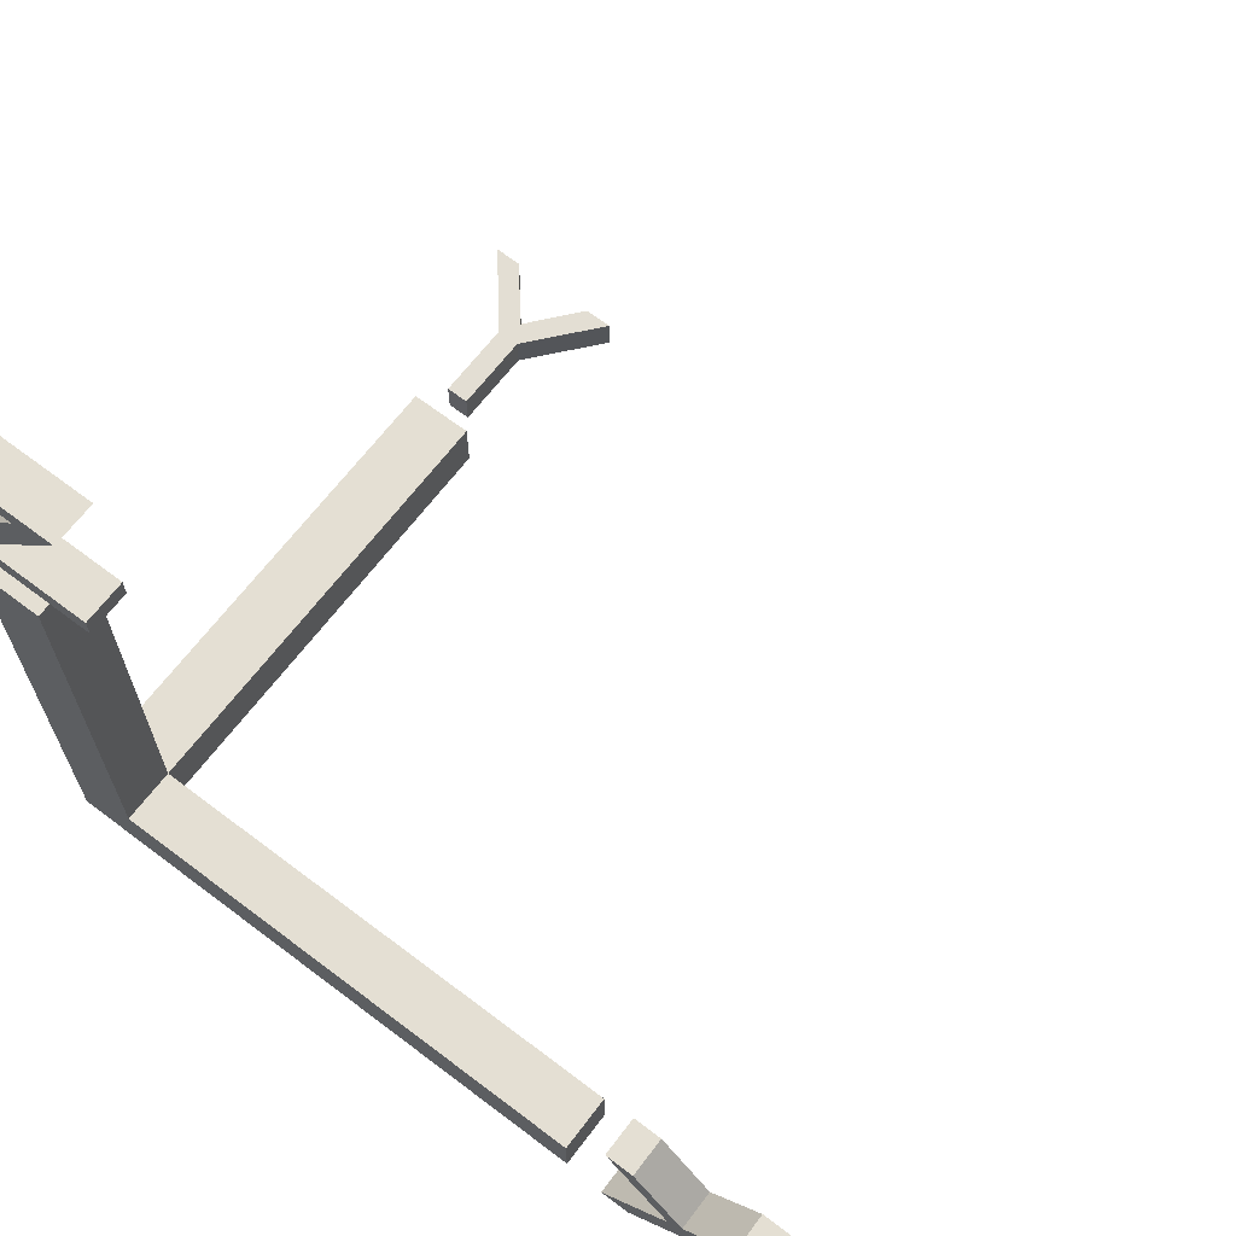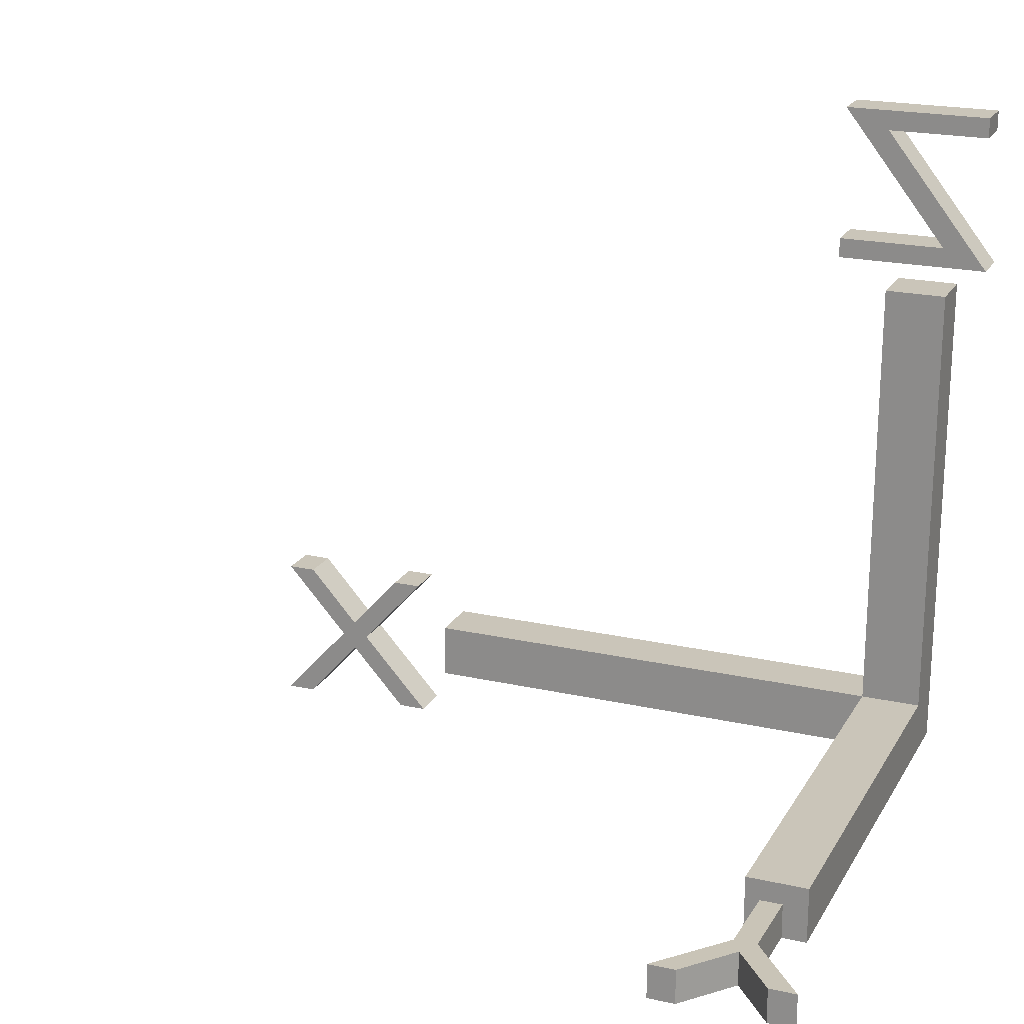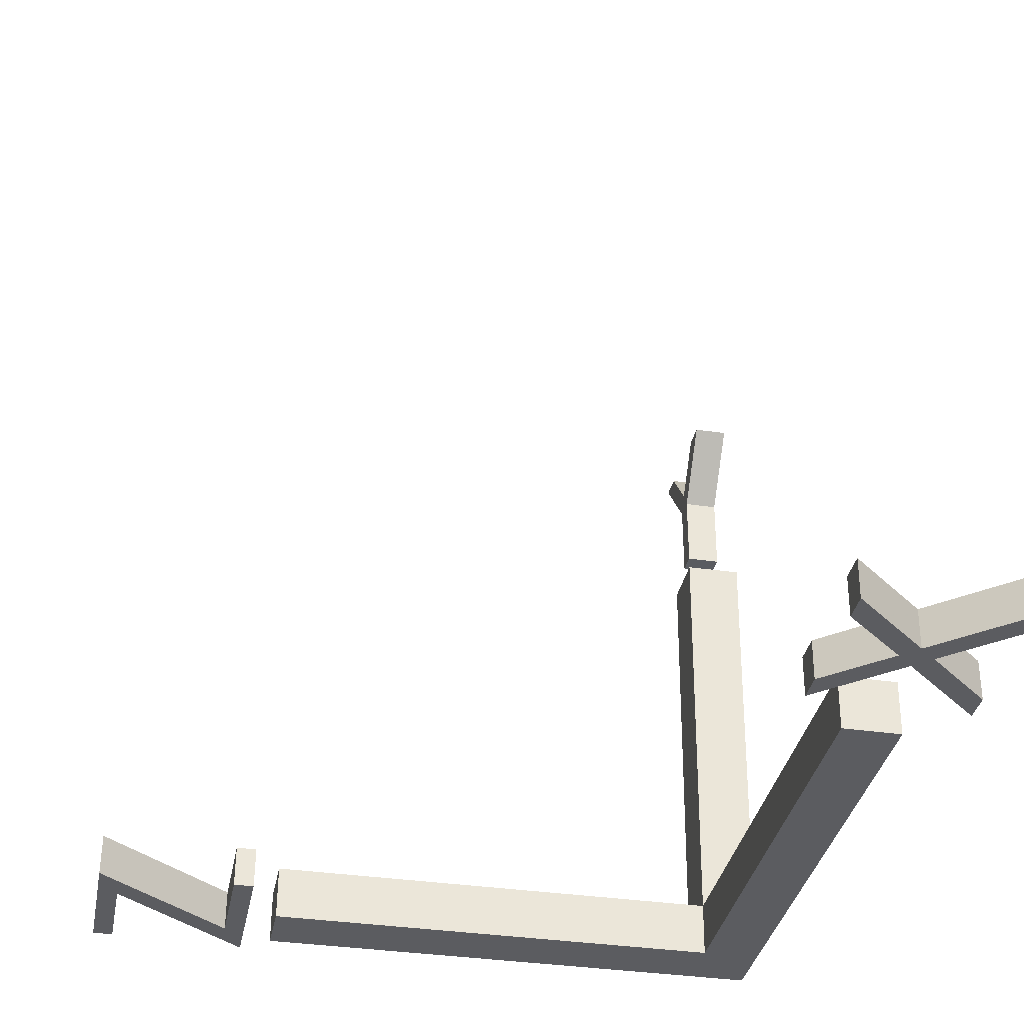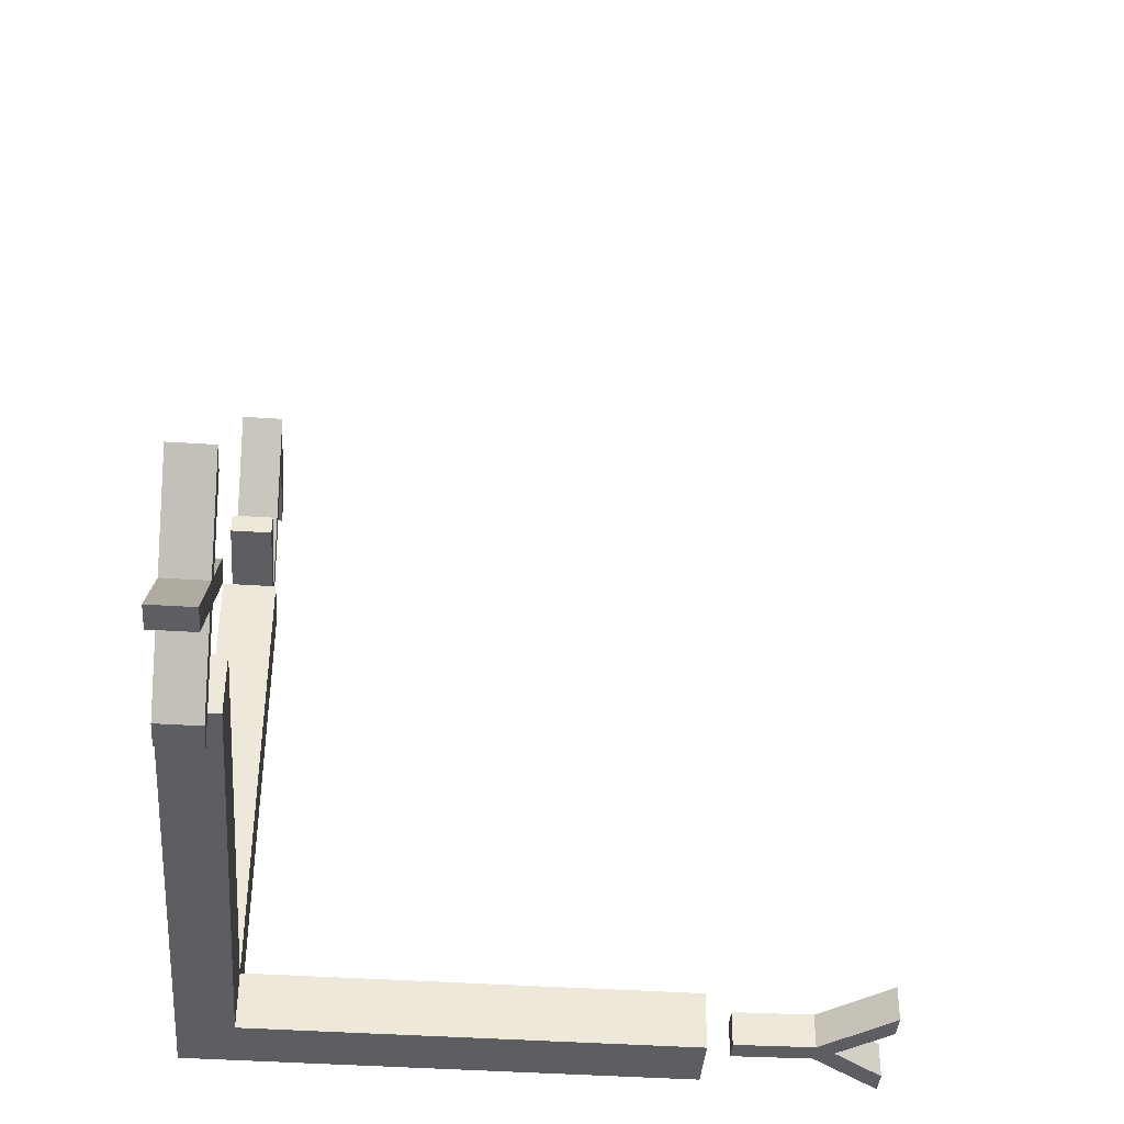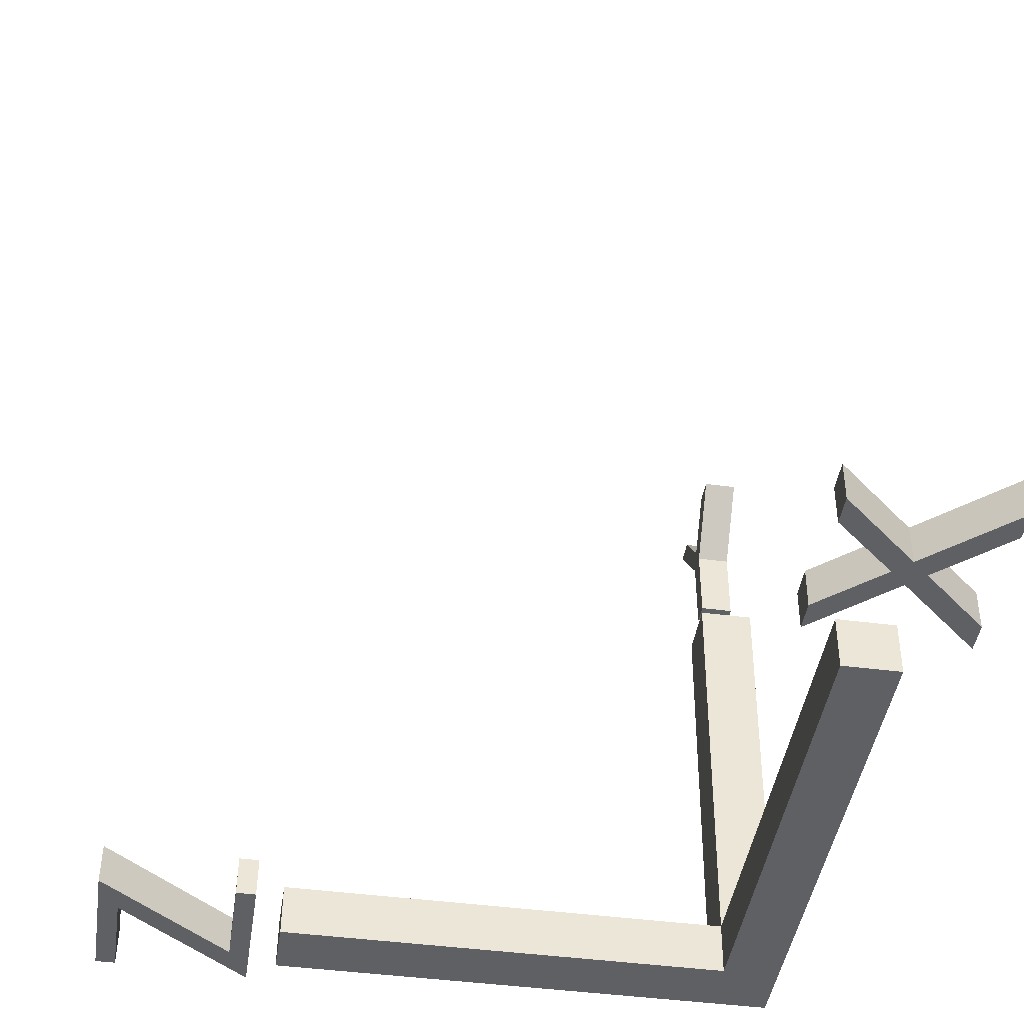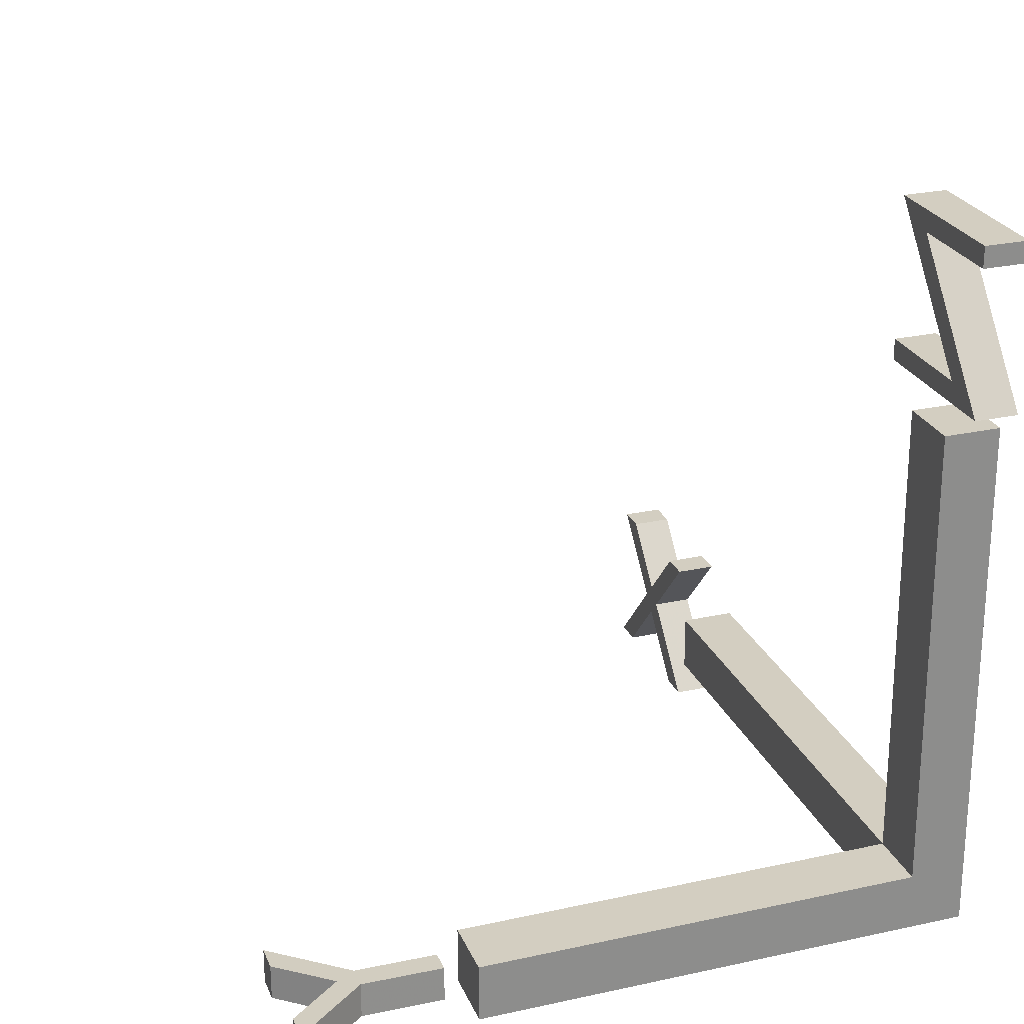
<metadata>
{"format":"obj","ext":"obj","renderer":"f3d","projection":"perspective","resolution":1024,"background":"white","views":[{"elev":67.2,"azim":37.2,"up":"+Z"},{"elev":20.0,"azim":-158.0,"up":"+Z"},{"elev":-34.3,"azim":79.1,"up":"+Y"},{"elev":-38.3,"azim":85.8,"up":"+Z"},{"elev":-43.4,"azim":81.3,"up":"+Y"},{"elev":24.7,"azim":-109.1,"up":"+Z"}]}
</metadata>
<code>
o axis.001
v 1.145 -0.03549 0.002576
v 1.021 -0.03438 0.1382
v 1.075 -0.03438 0.1386
v 1.172 -0.03525 0.03136
v 1.267 -0.03437 0.1398
v 1.32 -0.03437 0.1401
v 1.198 -0.03548 0.002915
v 1.014 -0.03668 -0.1446
v 1.172 -0.03572 -0.02669
v 1.33 -0.03667 -0.1426
v 1.067 -0.03668 -0.1443
v 1.277 -0.03667 -0.143
v 1.145 0.03681 0.001988
v 1.075 0.03791 0.138
v 1.021 0.03791 0.1376
v 1.172 0.03704 0.03077
v 1.32 0.03793 0.1395
v 1.267 0.03792 0.1392
v 1.198 0.03681 0.002327
v 1.014 0.03561 -0.1452
v 1.172 0.03657 -0.02728
v 1.33 0.03563 -0.1432
v 1.067 0.03561 -0.1449
v 1.277 0.03562 -0.1435
v -0.1208 -0.02789 1.179
v -0.121 -0.0276 1.215
v 0.1434 -0.02758 1.217
v 0.06221 -0.02789 1.18
v -0.05022 -0.0296 0.9694
v -0.1314 -0.0299 0.9324
v 0.1449 -0.02959 0.9707
v 0.1452 -0.02988 0.9342
v -0.1208 0.04754 1.178
v 0.1434 0.04785 1.216
v -0.121 0.04784 1.215
v 0.06221 0.04755 1.179
v -0.05022 0.04584 0.9688
v -0.1314 0.04554 0.9318
v 0.1449 0.04585 0.9701
v 0.1452 0.04555 0.9336
v 0.01708 1.03 0.03358
v 0.07409 1.156 0.03326
v 0.123 1.156 0.033
v -0.002544 1.064 0.03368
v -0.1274 1.158 0.03434
v -0.0785 1.157 0.03408
v -0.02355 1.03 0.03379
v 0.01593 0.8875 0.03359
v -0.02471 0.8879 0.03381
v 0.01675 1.03 -0.02874
v 0.1227 1.156 -0.02931
v 0.07376 1.156 -0.02905
v -0.002877 1.064 -0.02863
v -0.07883 1.157 -0.02823
v -0.1278 1.158 -0.02797
v -0.02389 1.03 -0.02852
v 0.01559 0.8875 -0.02872
v -0.02504 0.8879 -0.02851
v -0.05588 0.04889 -0.05259
v -0.05654 -0.04889 0.05187
v -0.05588 -0.04974 -0.05178
v 0.05588 -0.04889 0.05259
v 0.05062 0.05648 0.8811
v 0.05588 0.04974 0.05178
v 0.9552 -0.04884 0.05829
v 0.05654 0.04889 -0.05187
v 0.05654 -0.04973 -0.05107
v -0.05654 0.8387 0.04466
v -0.05654 0.04973 0.05107
v 0.9552 0.04978 0.05749
v 0.9558 -0.04968 -0.04537
v 0.9558 0.04894 -0.04617
v 0.05653 0.8379 -0.05829
v 0.05588 0.8387 0.04537
v -0.05588 0.8379 -0.059
v -0.0618 0.05647 0.8803
v 0.05062 -0.04215 0.8819
v -0.0618 -0.04215 0.8811
f 1 3 2
f 1 4 3
f 4 6 5
f 4 7 6
f 1 7 4
f 8 7 1
f 8 9 7
f 9 10 7
f 8 11 9
f 12 10 9
f 13 15 14
f 13 14 16
f 16 18 17
f 16 17 19
f 13 16 19
f 20 13 19
f 20 19 21
f 21 19 22
f 20 21 23
f 24 21 22
f 1 2 15
f 9 11 23
f 12 9 21
f 8 1 13
f 6 7 19
f 10 12 24
f 5 6 17
f 2 3 14
f 3 4 16
f 4 5 18
f 11 8 20
f 7 10 22
f 25 27 26
f 25 28 27
f 28 29 27
f 30 29 28
f 30 31 29
f 30 32 31
f 33 35 34
f 33 34 36
f 36 34 37
f 38 36 37
f 38 37 39
f 38 39 40
f 31 32 40
f 28 25 33
f 25 26 35
f 30 28 36
f 29 31 39
f 27 29 37
f 32 30 38
f 26 27 34
f 41 43 42
f 41 42 44
f 44 46 45
f 44 45 47
f 41 44 47
f 48 41 47
f 48 47 49
f 50 52 51
f 50 53 52
f 53 55 54
f 53 56 55
f 50 56 53
f 57 56 50
f 57 58 56
f 54 46 44
f 57 48 49
f 53 44 42
f 55 45 46
f 58 49 47
f 56 47 45
f 52 42 43
f 51 43 41
f 50 41 48
f 59 61 60
f 62 64 63
f 64 62 65
f 66 67 61
f 62 60 61
f 59 69 68
f 70 65 71
f 67 66 72
f 62 67 71
f 66 64 70
f 68 74 73
f 66 59 75
f 69 64 74
f 64 66 73
f 76 78 77
f 60 62 77
f 64 69 76
f 69 60 78
f 1 15 13
f 9 23 21
f 12 21 24
f 8 13 20
f 6 19 17
f 10 24 22
f 5 17 18
f 2 14 15
f 3 16 14
f 4 18 16
f 11 20 23
f 7 22 19
f 31 40 39
f 28 33 36
f 25 35 33
f 30 36 38
f 29 39 37
f 27 37 34
f 32 38 40
f 26 34 35
f 54 44 53
f 57 49 58
f 53 42 52
f 55 46 54
f 58 47 56
f 56 45 55
f 52 43 51
f 51 41 50
f 50 48 57
f 59 60 69
f 62 63 77
f 64 65 70
f 66 61 59
f 62 61 67
f 59 68 75
f 70 71 72
f 67 72 71
f 62 71 65
f 66 70 72
f 68 73 75
f 66 75 73
f 69 74 68
f 64 73 74
f 76 77 63
f 60 77 78
f 64 76 63
f 69 78 76

</code>
